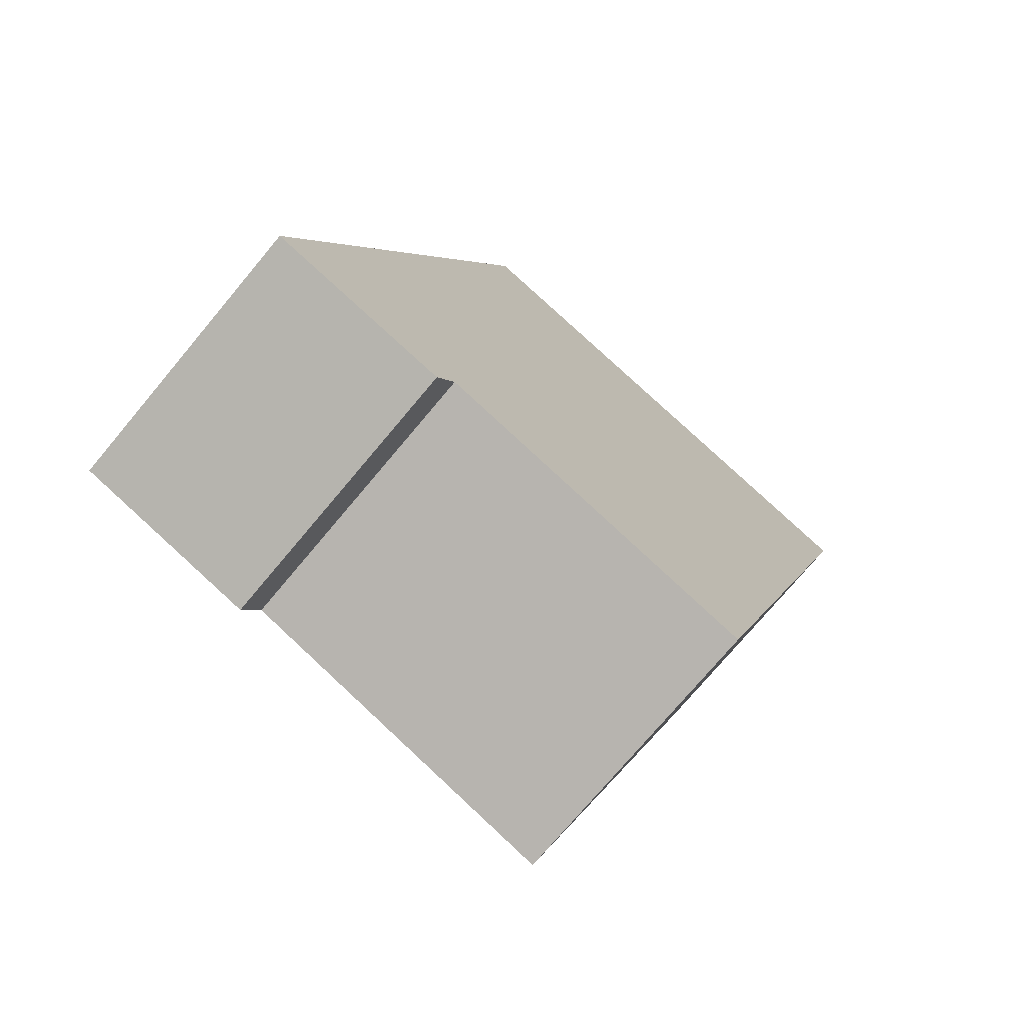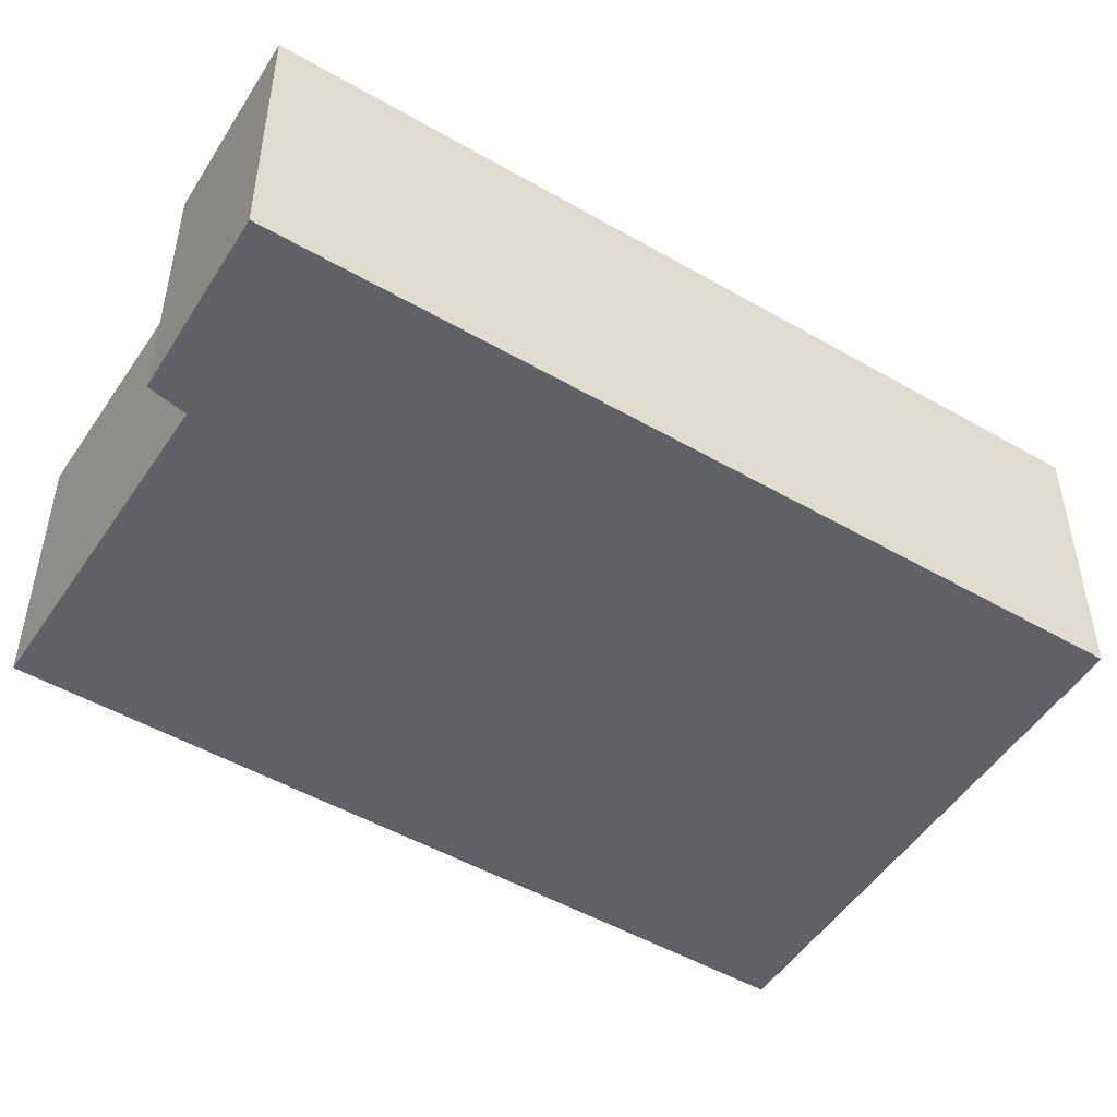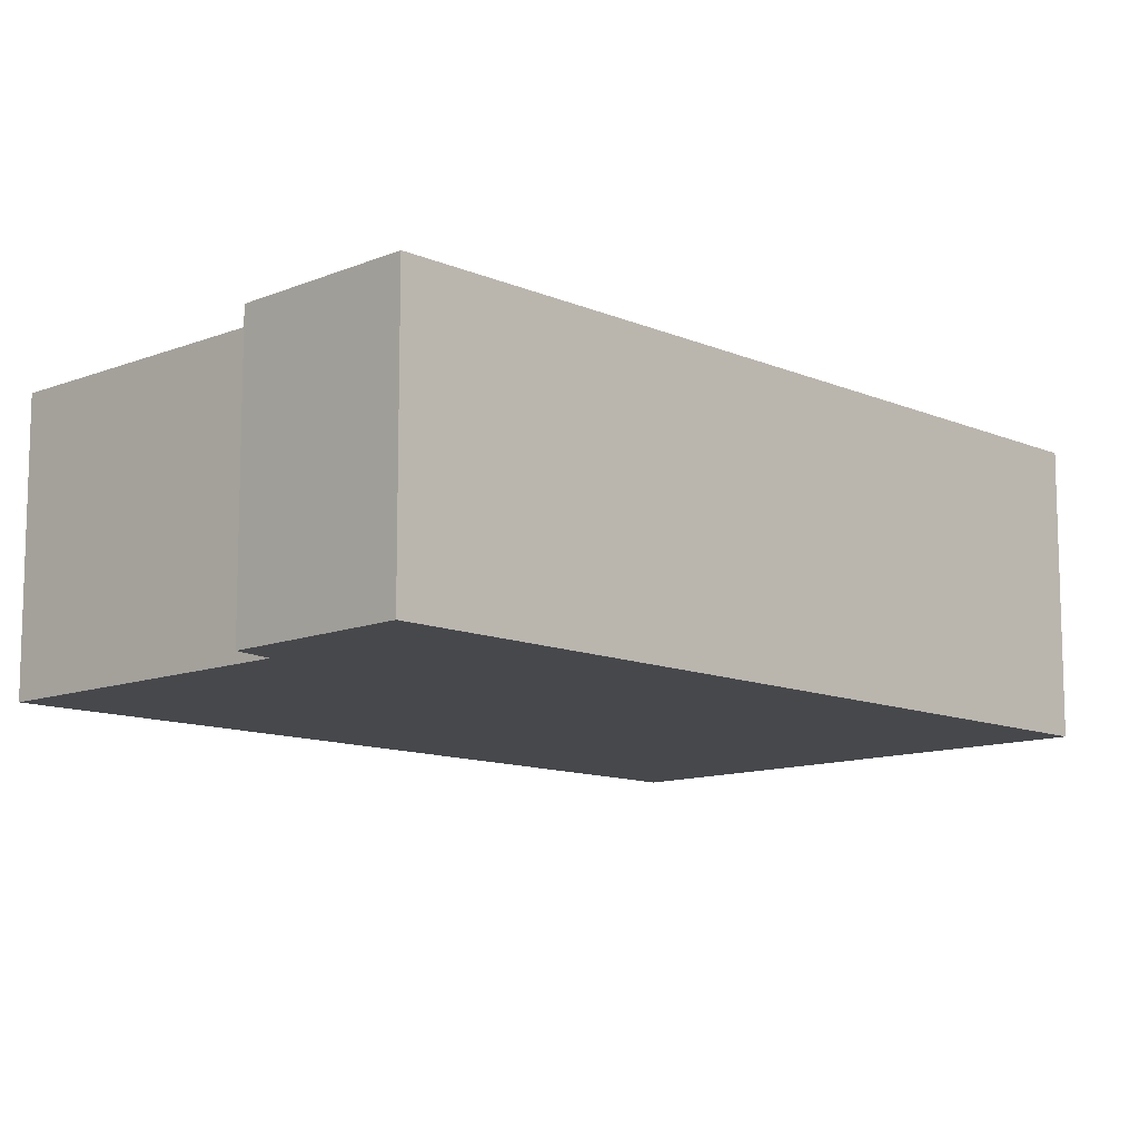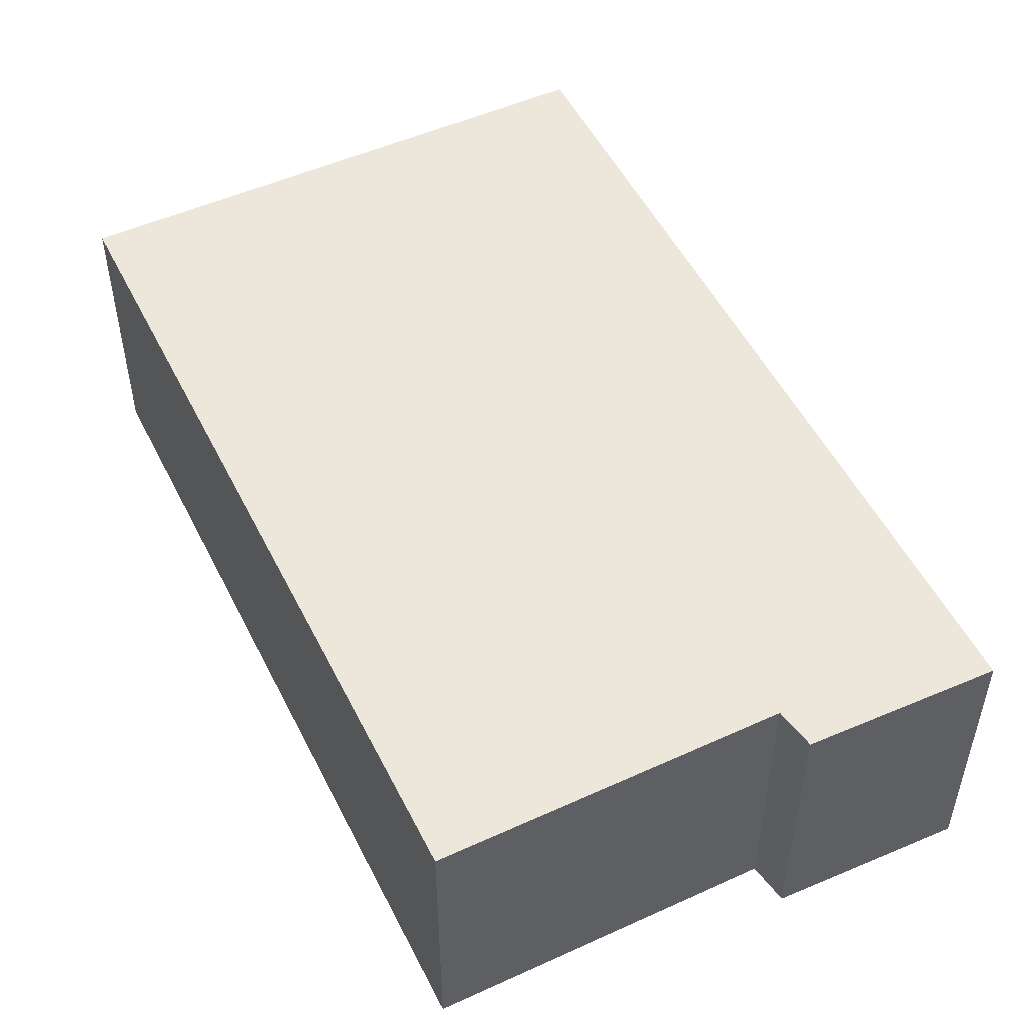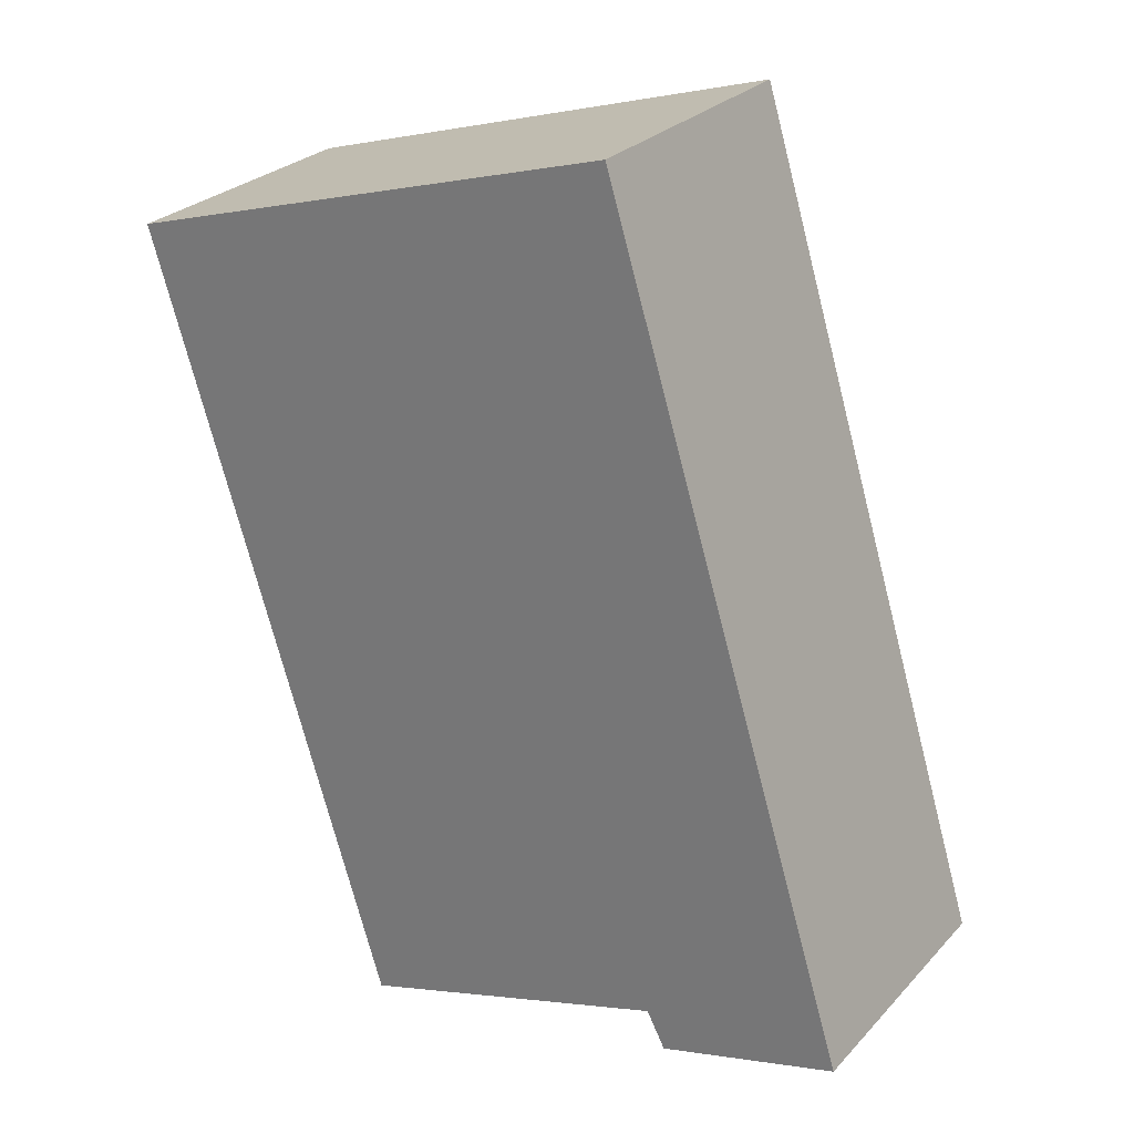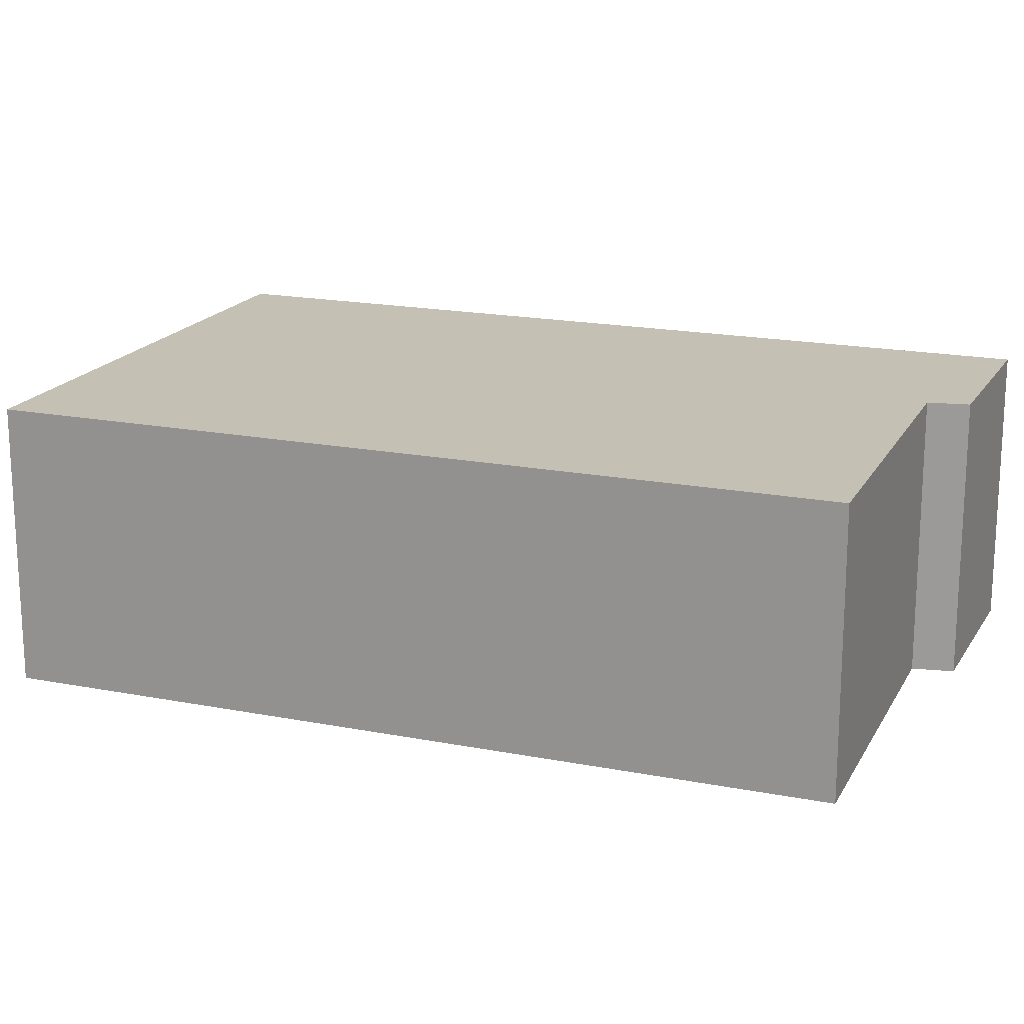
<metadata>
{"format":"obj","ext":"obj","renderer":"f3d","projection":"perspective","resolution":1024,"background":"white","views":[{"elev":-74.3,"azim":-39.9,"up":"+Z"},{"elev":-49.9,"azim":-105.3,"up":"+Y"},{"elev":-11.4,"azim":-119.0,"up":"+Y"},{"elev":51.9,"azim":171.0,"up":"+Y"},{"elev":27.2,"azim":-147.0,"up":"+Z"},{"elev":18.2,"azim":127.9,"up":"+Y"}]}
</metadata>
<code>
v  1.22 1.331 3.947
v  0.866 1.331 -0.243
v  0 1.331 8.15e-17
v  0.957 1.331 -0.068
v  2.503 1.331 -0.551
v  3.662 1.331 3.217
v  2.503 3.374e-17 -0.551
v  0.957 4.164e-18 -0.068
v  0.866 1.488e-17 -0.243
v  0 0 0
v  1.22 -2.417e-16 3.947
v  3.662 -1.97e-16 3.217
g defaultobject
f 1 2 3
f 2 1 4
f 4 1 5
f 5 1 6
f 7 4 5
f 4 7 8
f 9 3 2
f 3 9 10
f 8 2 4
f 2 8 9
f 10 1 3
f 1 10 11
f 11 6 1
f 6 11 12
f 12 5 6
f 5 12 7
f 9 11 10
f 11 9 8
f 11 8 7
f 11 7 12

</code>
